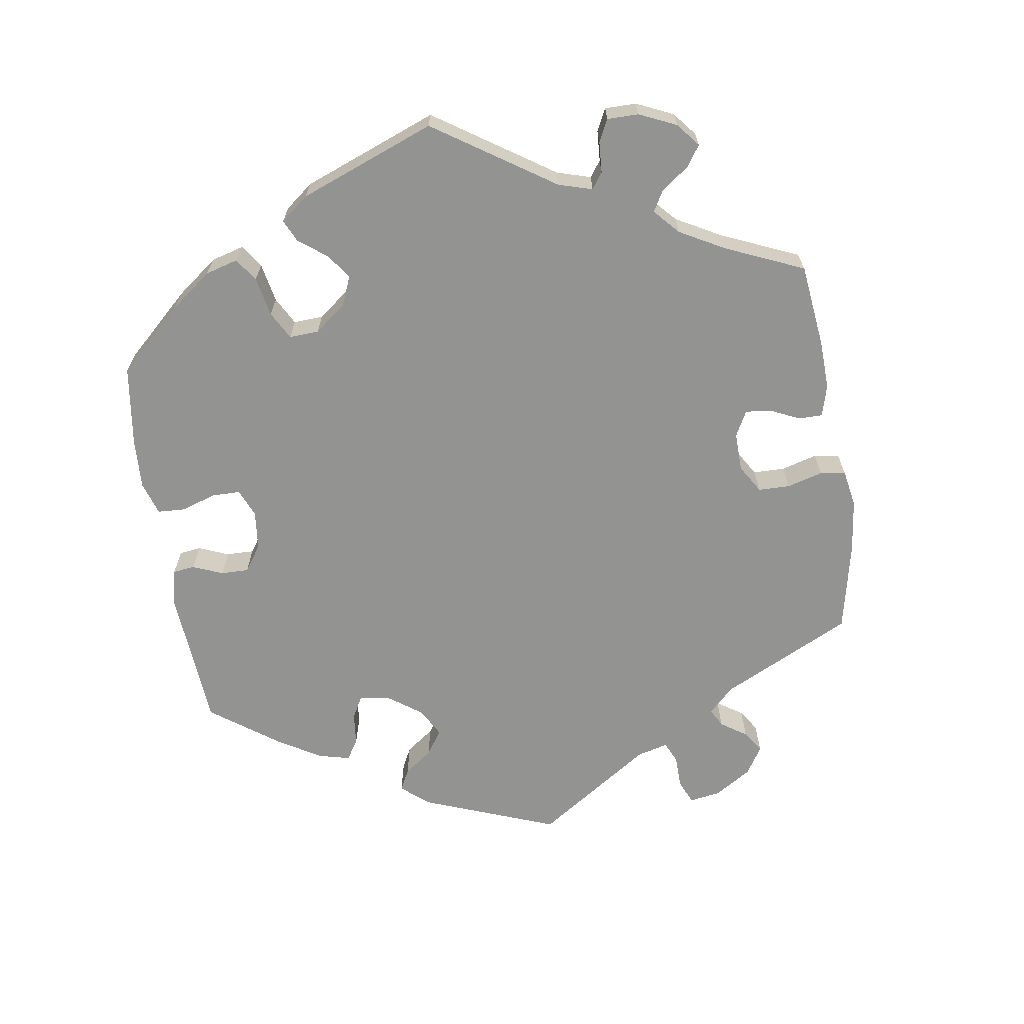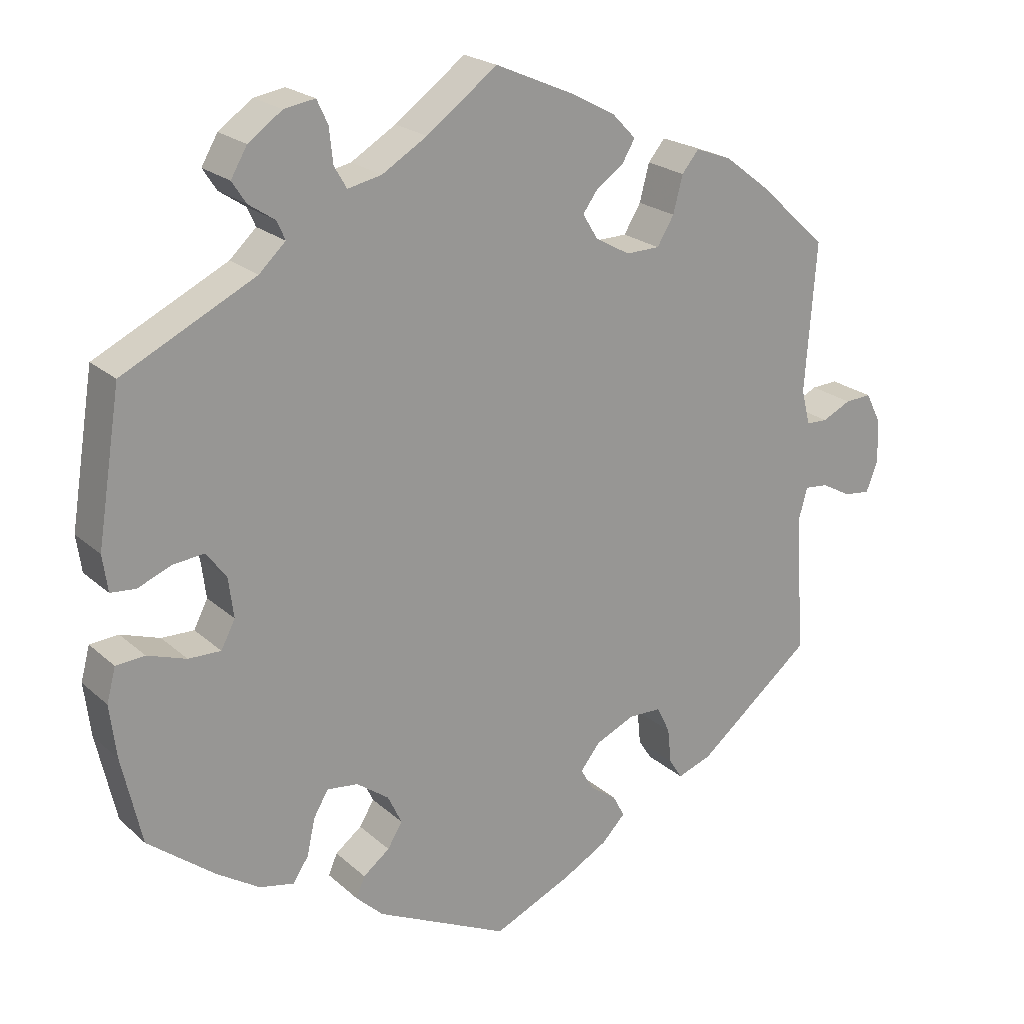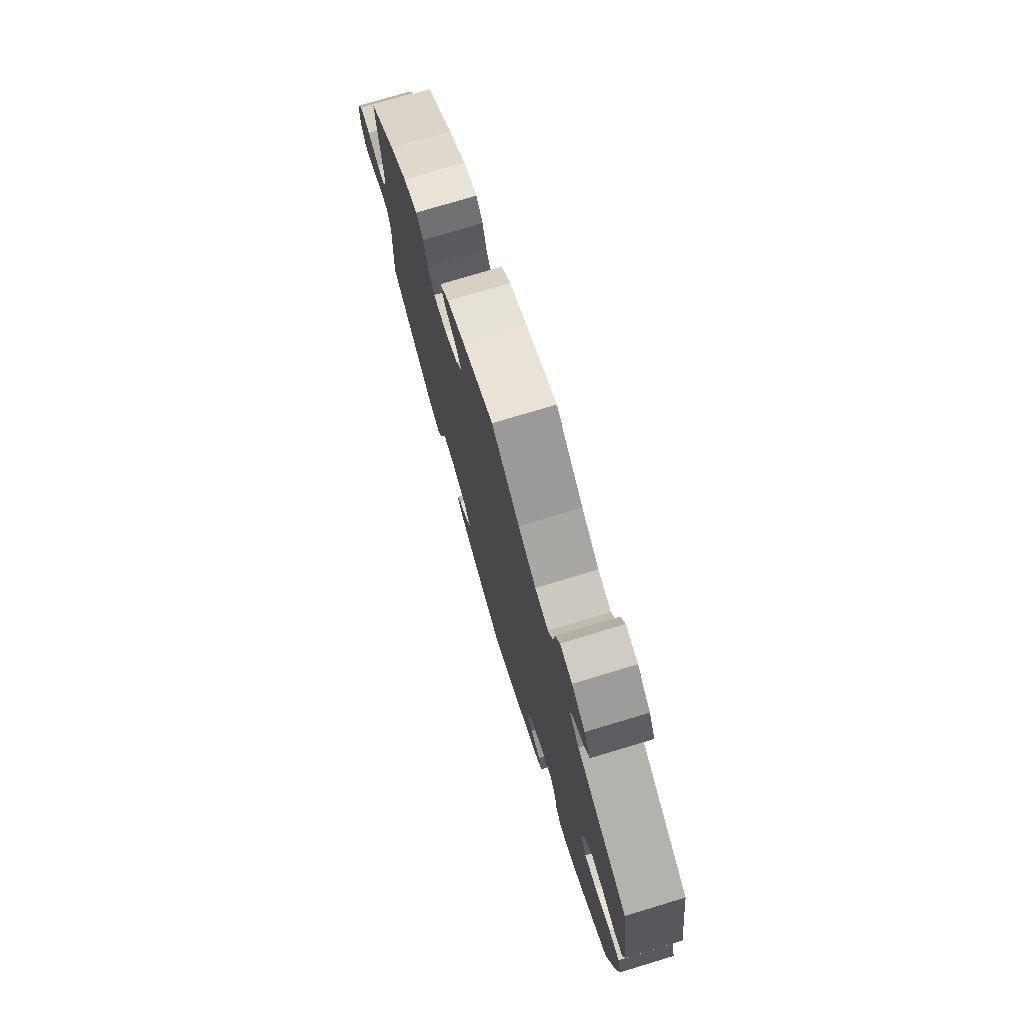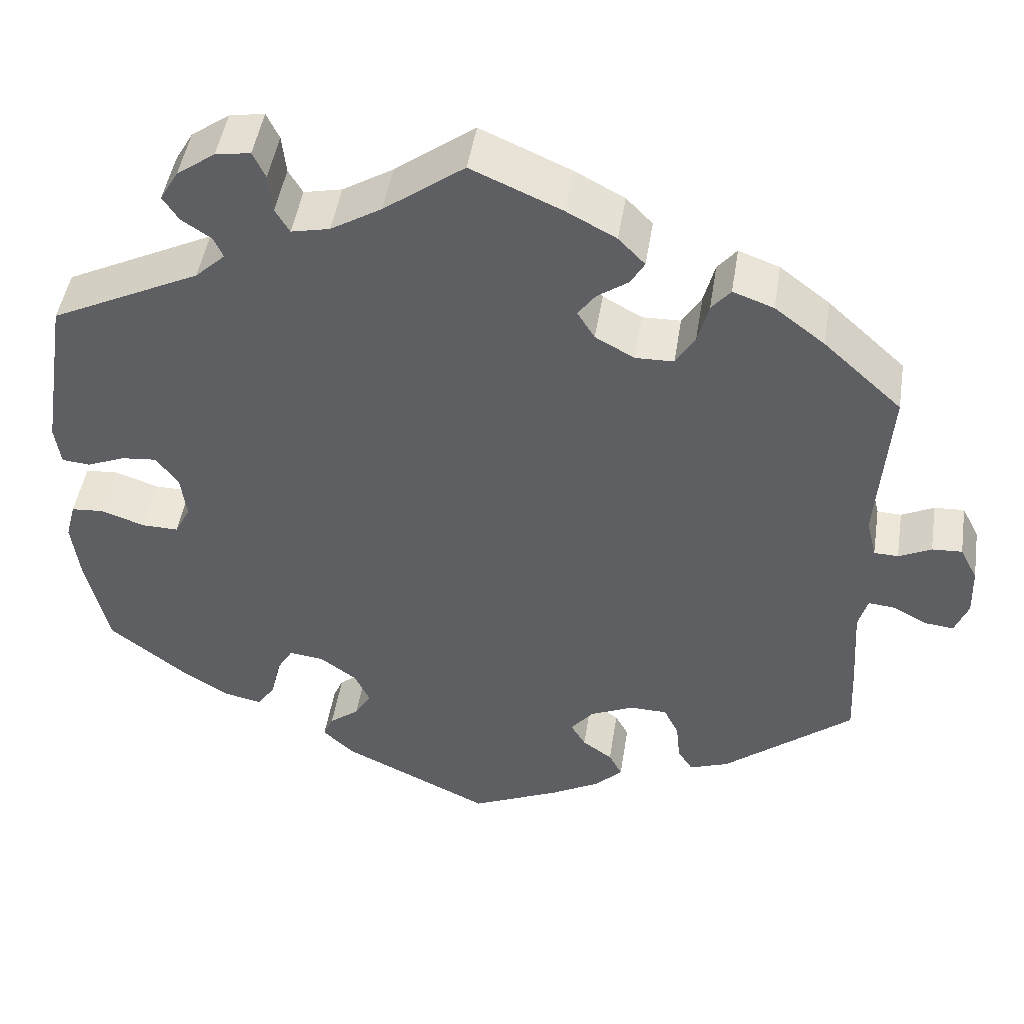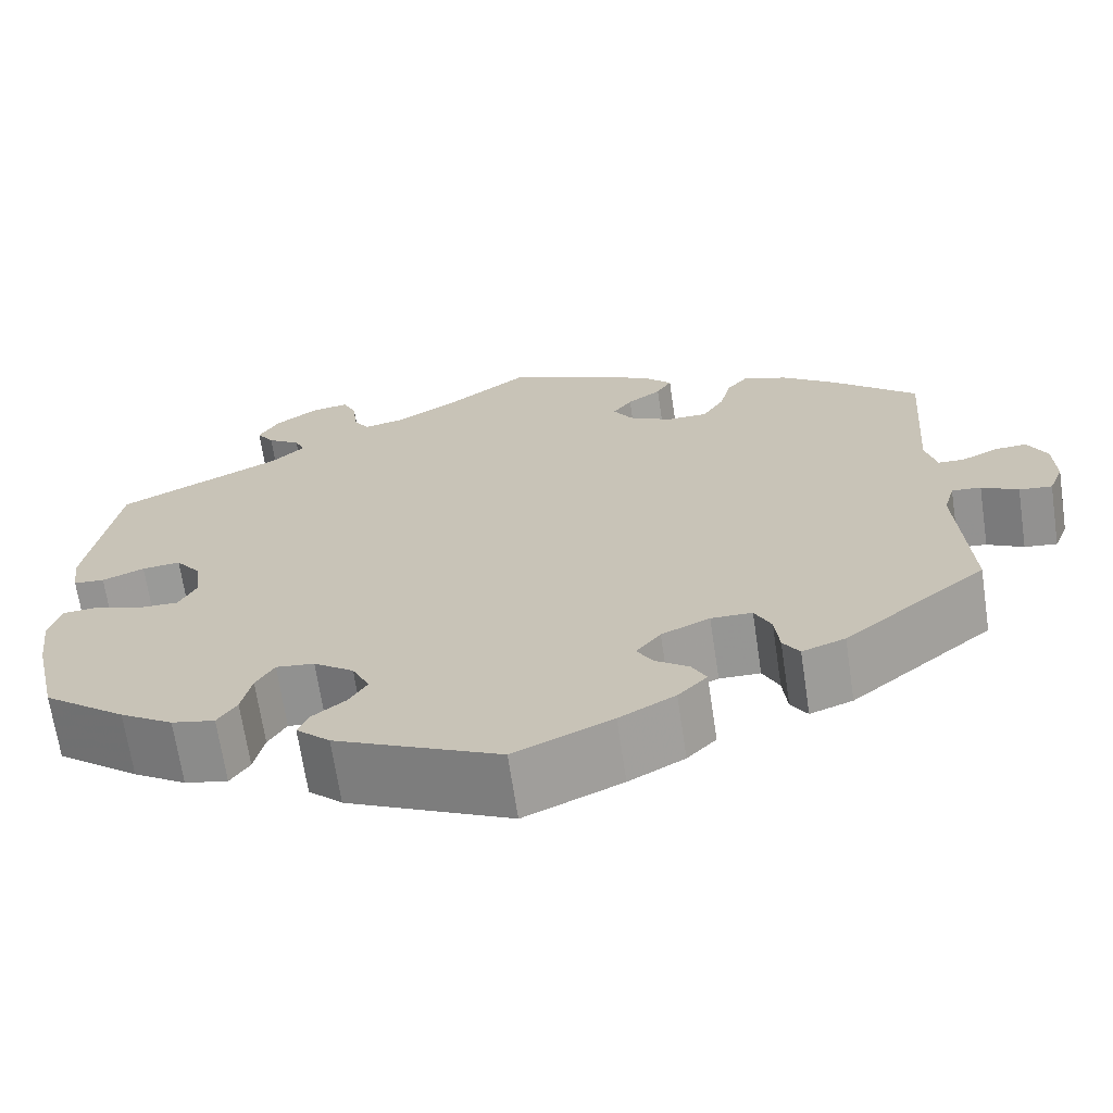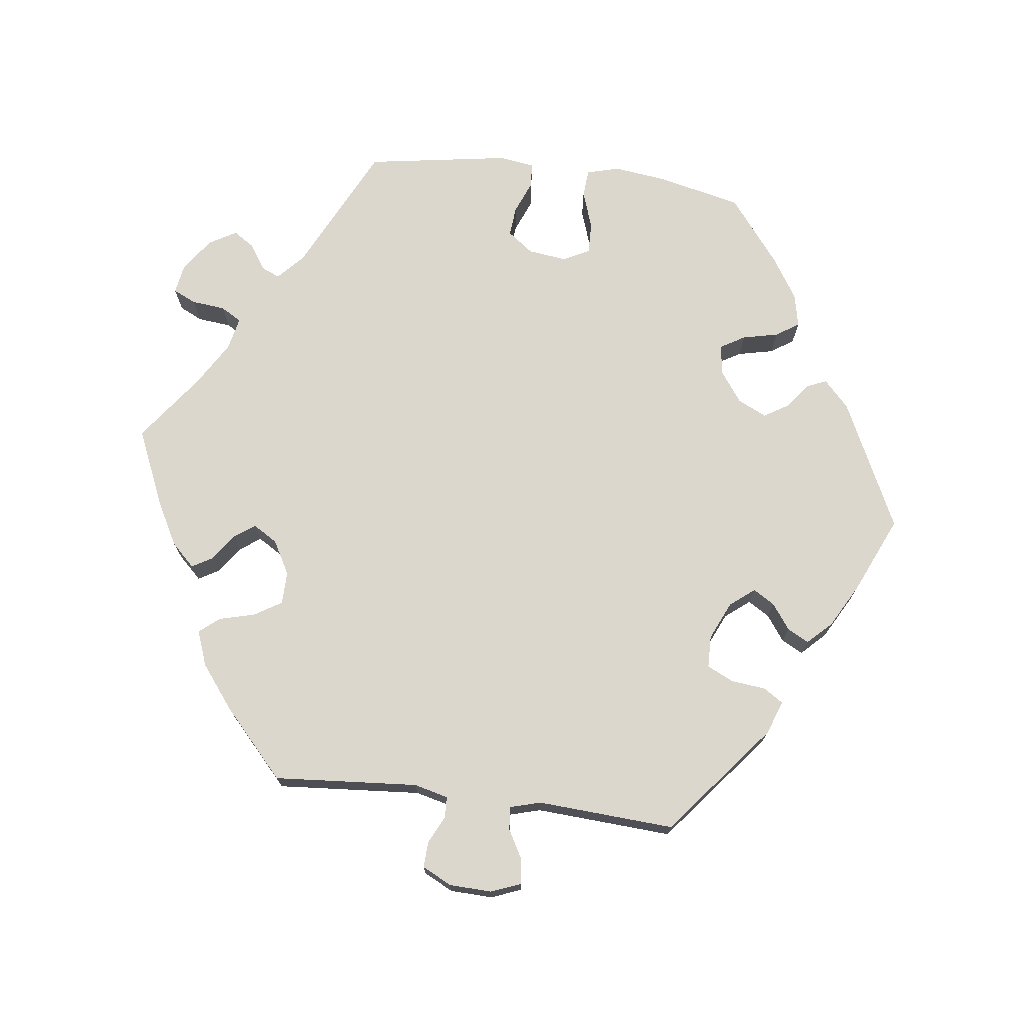
<metadata>
{"format":"obj","ext":"obj","renderer":"f3d","projection":"perspective","resolution":1024,"background":"white","views":[{"elev":-66.7,"azim":-51.1,"up":"+Y"},{"elev":21.7,"azim":-33.7,"up":"+Z"},{"elev":75.7,"azim":-106.8,"up":"+Z"},{"elev":47.0,"azim":8.9,"up":"+Z"},{"elev":-68.0,"azim":8.5,"up":"+Z"},{"elev":72.8,"azim":97.1,"up":"+Y"}]}
</metadata>
<code>
v -0.179 0.07 -0.492
v -0.216 0.07 -0.457
v -0.204 0.07 -0.429
v -0.168 0.07 -0.401
v -0.148 0.07 -0.368
v -0.167 0.07 -0.328
v -0.211 0.07 -0.296
v -0.253 0.07 -0.291
v -0.273 0.07 -0.325
v -0.284 0.07 -0.375
v -0.305 0.07 -0.407
v -0.352 0.07 -0.397
v -0.41 0.07 -0.36
v -0.501 0.07 -0.289
v -0.528 0.07 -0.17
v -0.537 0.07 -0.098
v -0.525 0.07 -0.052
v -0.486 0.07 -0.049
v -0.433 0.07 -0.067
v -0.389 0.07 -0.068
v -0.37 0.07 -0.031
v -0.377 0.07 0.023
v -0.404 0.07 0.059
v -0.446 0.07 0.055
v -0.492 0.07 0.036
v -0.526 0.07 0.039
v -0.533 0.07 0.088
v -0.501 0.07 0.289
v -0.321 0.07 0.378
v -0.285 0.07 0.412
v -0.296 0.07 0.437
v -0.332 0.07 0.461
v -0.351 0.07 0.49
v -0.329 0.07 0.528
v -0.283 0.07 0.561
v -0.241 0.07 0.568
v -0.226 0.07 0.536
v -0.221 0.07 0.489
v -0.204 0.07 0.46
v -0.158 0.07 0.47
v -0.097 0.07 0.507
v -0.001 0.07 0.578
v 0.107 0.07 0.531
v 0.167 0.07 0.499
v 0.199 0.07 0.466
v 0.182 0.07 0.437
v 0.145 0.07 0.411
v 0.124 0.07 0.382
v 0.145 0.07 0.348
v 0.192 0.07 0.322
v 0.238 0.07 0.323
v 0.261 0.07 0.361
v 0.274 0.07 0.411
v 0.297 0.07 0.439
v 0.346 0.07 0.421
v 0.406 0.07 0.375
v 0.5 0.07 0.289
v 0.485 0.07 0.087
v 0.497 0.07 0.039
v 0.526 0.07 0.038
v 0.565 0.07 0.057
v 0.601 0.07 0.059
v 0.622 0.07 0.018
v 0.624 0.07 -0.042
v 0.608 0.07 -0.083
v 0.572 0.07 -0.079
v 0.532 0.07 -0.057
v 0.5 0.07 -0.054
v 0.488 0.07 -0.097
v 0.5 0.07 -0.289
v 0.344 0.07 -0.416
v 0.297 0.07 -0.433
v 0.279 0.07 -0.405
v 0.274 0.07 -0.357
v 0.256 0.07 -0.32
v 0.211 0.07 -0.319
v 0.158 0.07 -0.343
v 0.131 0.07 -0.377
v 0.149 0.07 -0.407
v 0.185 0.07 -0.433
v 0.201 0.07 -0.463
v 0.169 0.07 -0.496
v 0.108 0.07 -0.53
v 0.001 0.07 -0.578
v -0.179 0 -0.492
v -0.216 0 -0.457
v -0.204 0 -0.429
v -0.168 0 -0.401
v -0.148 0 -0.368
v -0.167 0 -0.328
v -0.211 0 -0.296
v -0.253 0 -0.291
v -0.273 0 -0.325
v -0.284 0 -0.375
v -0.305 0 -0.407
v -0.352 0 -0.397
v -0.41 0 -0.36
v -0.501 0 -0.289
v -0.528 0 -0.17
v -0.537 0 -0.098
v -0.525 0 -0.052
v -0.486 0 -0.049
v -0.433 0 -0.067
v -0.389 0 -0.068
v -0.37 0 -0.031
v -0.377 0 0.023
v -0.404 0 0.059
v -0.446 0 0.055
v -0.492 0 0.036
v -0.526 0 0.039
v -0.533 0 0.088
v -0.501 0 0.289
v -0.321 0 0.378
v -0.285 0 0.412
v -0.296 0 0.437
v -0.332 0 0.461
v -0.351 0 0.49
v -0.329 0 0.528
v -0.283 0 0.561
v -0.241 0 0.568
v -0.226 0 0.536
v -0.221 0 0.489
v -0.204 0 0.46
v -0.158 0 0.47
v -0.097 0 0.507
v -0.001 0 0.578
v 0.107 0 0.531
v 0.167 0 0.499
v 0.199 0 0.466
v 0.182 0 0.437
v 0.145 0 0.411
v 0.124 0 0.382
v 0.145 0 0.348
v 0.192 0 0.322
v 0.238 0 0.323
v 0.261 0 0.361
v 0.274 0 0.411
v 0.297 0 0.439
v 0.346 0 0.421
v 0.406 0 0.375
v 0.5 0 0.289
v 0.485 0 0.087
v 0.497 0 0.039
v 0.526 0 0.038
v 0.565 0 0.057
v 0.601 0 0.059
v 0.622 0 0.018
v 0.624 0 -0.042
v 0.608 0 -0.083
v 0.572 0 -0.079
v 0.532 0 -0.057
v 0.5 0 -0.054
v 0.488 0 -0.097
v 0.5 0 -0.289
v 0.344 0 -0.416
v 0.297 0 -0.433
v 0.279 0 -0.405
v 0.274 0 -0.357
v 0.256 0 -0.32
v 0.211 0 -0.319
v 0.158 0 -0.343
v 0.131 0 -0.377
v 0.149 0 -0.407
v 0.185 0 -0.433
v 0.201 0 -0.463
v 0.169 0 -0.496
v 0.108 0 -0.53
v 0.001 0 -0.578
f 79 80 81 82
f 78 79 82 83
f 71 72 73 74
f 69 70 71 74
f 68 69 74 75
f 64 65 66 67
f 64 67 68
f 63 64 68
f 60 61 62 63
f 59 60 63 68
f 58 59 68 75
f 52 53 54 55
f 51 52 55 56
f 44 45 46 47
f 44 47 48
f 41 42 43 44
f 40 41 44 48
f 39 40 48 49
f 35 36 37 38
f 35 38 39
f 34 35 39
f 31 32 33 34
f 30 31 34 39
f 29 30 39 49
f 24 25 26 27
f 23 24 27 28
f 22 23 28 29
f 16 17 18 19
f 16 19 20
f 15 16 20
f 14 15 20
f 13 14 20 21
f 9 10 11 12
f 8 9 12 13
f 1 2 3 4
f 1 4 5
f 78 83 84 1
f 57 58 75 76
f 51 56 57 76
f 50 51 76 77
f 21 22 29 49
f 8 13 21 49
f 7 8 49 50
f 6 7 50 77
f 77 78 1 5
f 5 6 77
f 166 165 164 163
f 167 166 163 162
f 158 157 156 155
f 158 155 154 153
f 159 158 153 152
f 151 150 149 148
f 152 151 148
f 152 148 147
f 147 146 145 144
f 152 147 144 143
f 159 152 143 142
f 139 138 137 136
f 140 139 136 135
f 131 130 129 128
f 132 131 128
f 128 127 126 125
f 132 128 125 124
f 133 132 124 123
f 122 121 120 119
f 123 122 119
f 123 119 118
f 118 117 116 115
f 123 118 115 114
f 133 123 114 113
f 111 110 109 108
f 112 111 108 107
f 113 112 107 106
f 103 102 101 100
f 104 103 100
f 104 100 99
f 104 99 98
f 105 104 98 97
f 96 95 94 93
f 97 96 93 92
f 88 87 86 85
f 89 88 85
f 85 168 167 162
f 160 159 142 141
f 160 141 140 135
f 161 160 135 134
f 133 113 106 105
f 133 105 97 92
f 134 133 92 91
f 161 134 91 90
f 89 85 162 161
f 161 90 89
f 1 85 86 2
f 2 86 87 3
f 3 87 88 4
f 4 88 89 5
f 5 89 90 6
f 6 90 91 7
f 7 91 92 8
f 8 92 93 9
f 9 93 94 10
f 10 94 95 11
f 11 95 96 12
f 12 96 97 13
f 13 97 98 14
f 14 98 99 15
f 15 99 100 16
f 16 100 101 17
f 17 101 102 18
f 18 102 103 19
f 19 103 104 20
f 20 104 105 21
f 21 105 106 22
f 22 106 107 23
f 23 107 108 24
f 24 108 109 25
f 25 109 110 26
f 26 110 111 27
f 27 111 112 28
f 28 112 113 29
f 29 113 114 30
f 30 114 115 31
f 31 115 116 32
f 32 116 117 33
f 33 117 118 34
f 34 118 119 35
f 35 119 120 36
f 36 120 121 37
f 37 121 122 38
f 38 122 123 39
f 39 123 124 40
f 40 124 125 41
f 41 125 126 42
f 42 126 127 43
f 43 127 128 44
f 44 128 129 45
f 45 129 130 46
f 46 130 131 47
f 47 131 132 48
f 48 132 133 49
f 49 133 134 50
f 50 134 135 51
f 51 135 136 52
f 52 136 137 53
f 53 137 138 54
f 54 138 139 55
f 55 139 140 56
f 56 140 141 57
f 57 141 142 58
f 58 142 143 59
f 59 143 144 60
f 60 144 145 61
f 61 145 146 62
f 62 146 147 63
f 63 147 148 64
f 64 148 149 65
f 65 149 150 66
f 66 150 151 67
f 67 151 152 68
f 68 152 153 69
f 69 153 154 70
f 70 154 155 71
f 71 155 156 72
f 72 156 157 73
f 73 157 158 74
f 74 158 159 75
f 75 159 160 76
f 76 160 161 77
f 77 161 162 78
f 78 162 163 79
f 79 163 164 80
f 80 164 165 81
f 81 165 166 82
f 82 166 167 83
f 83 167 168 84
f 84 168 85 1

</code>
